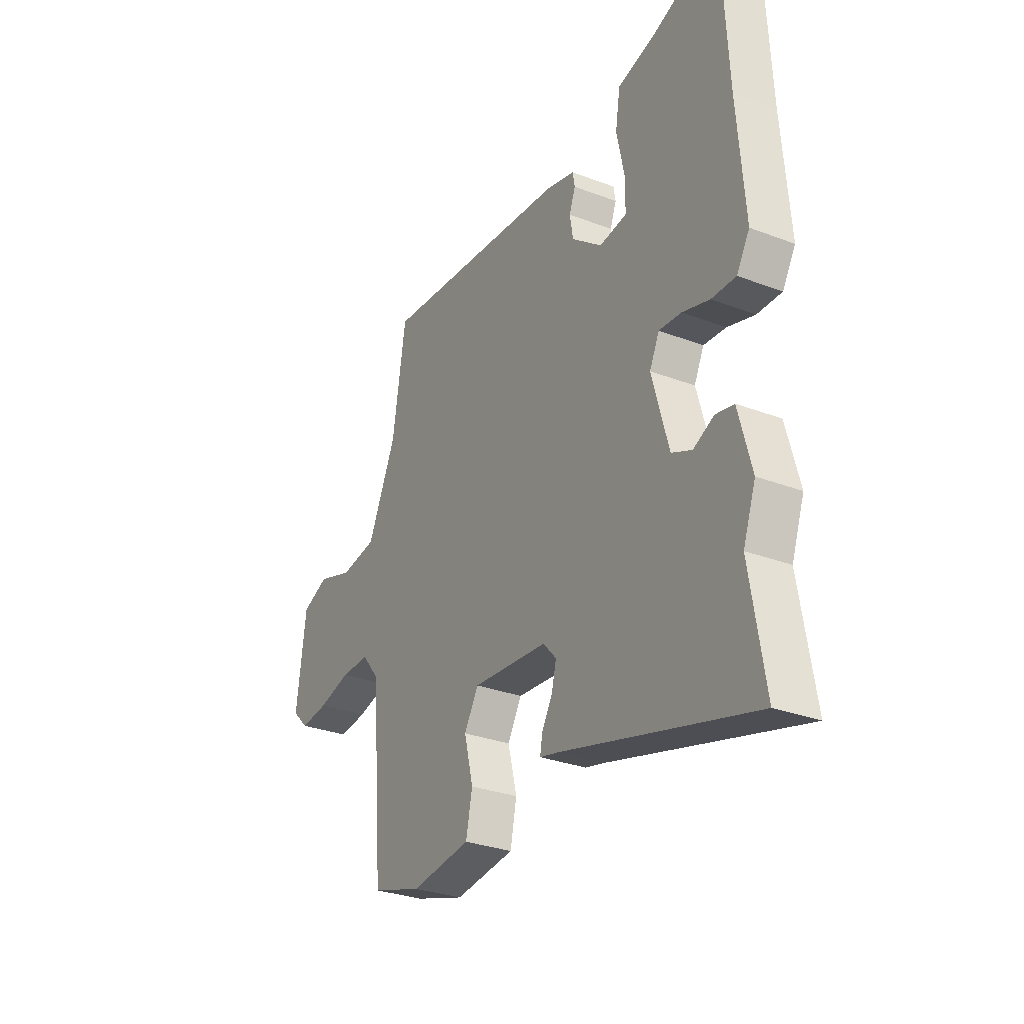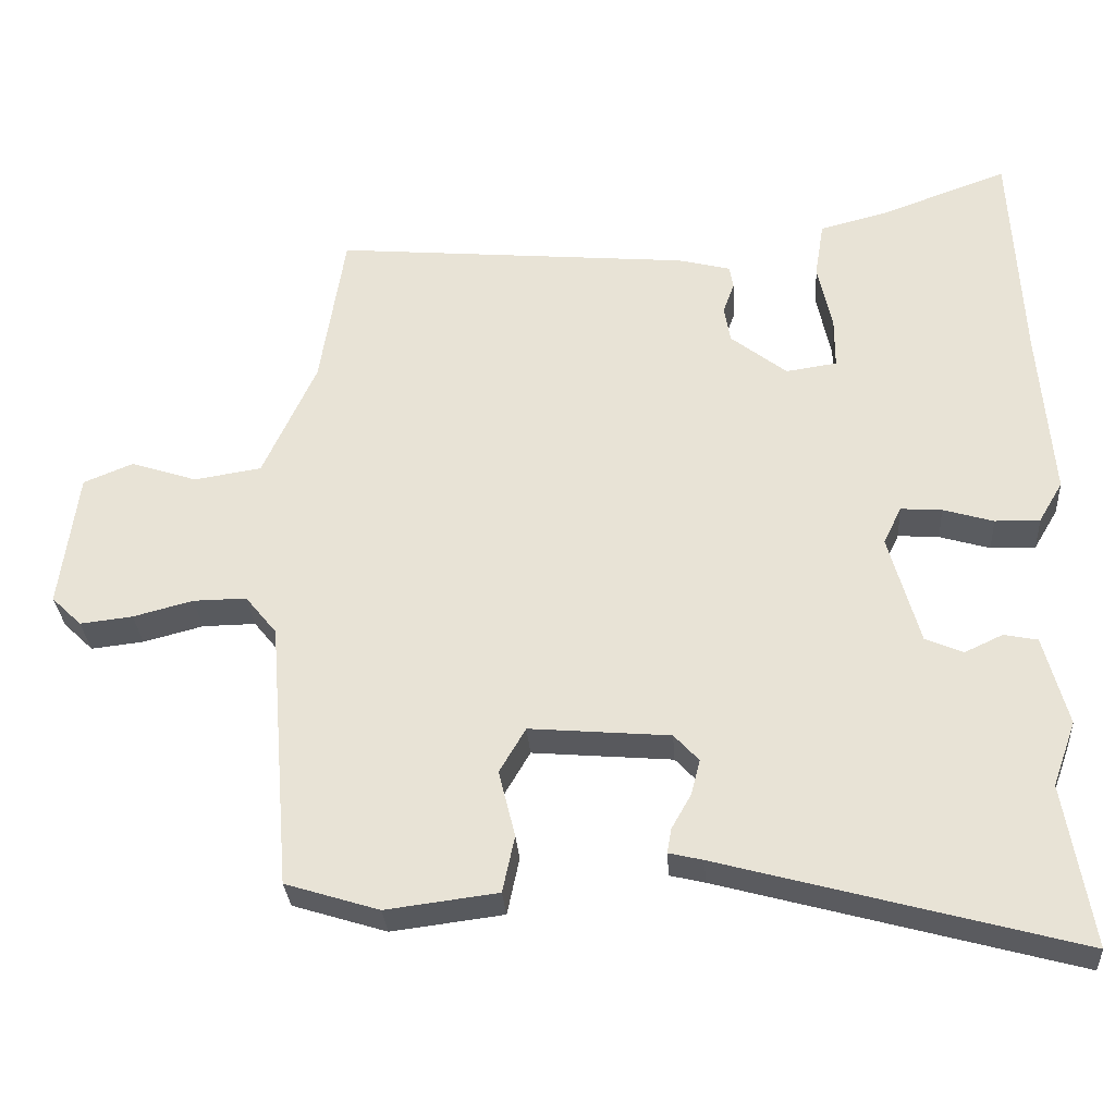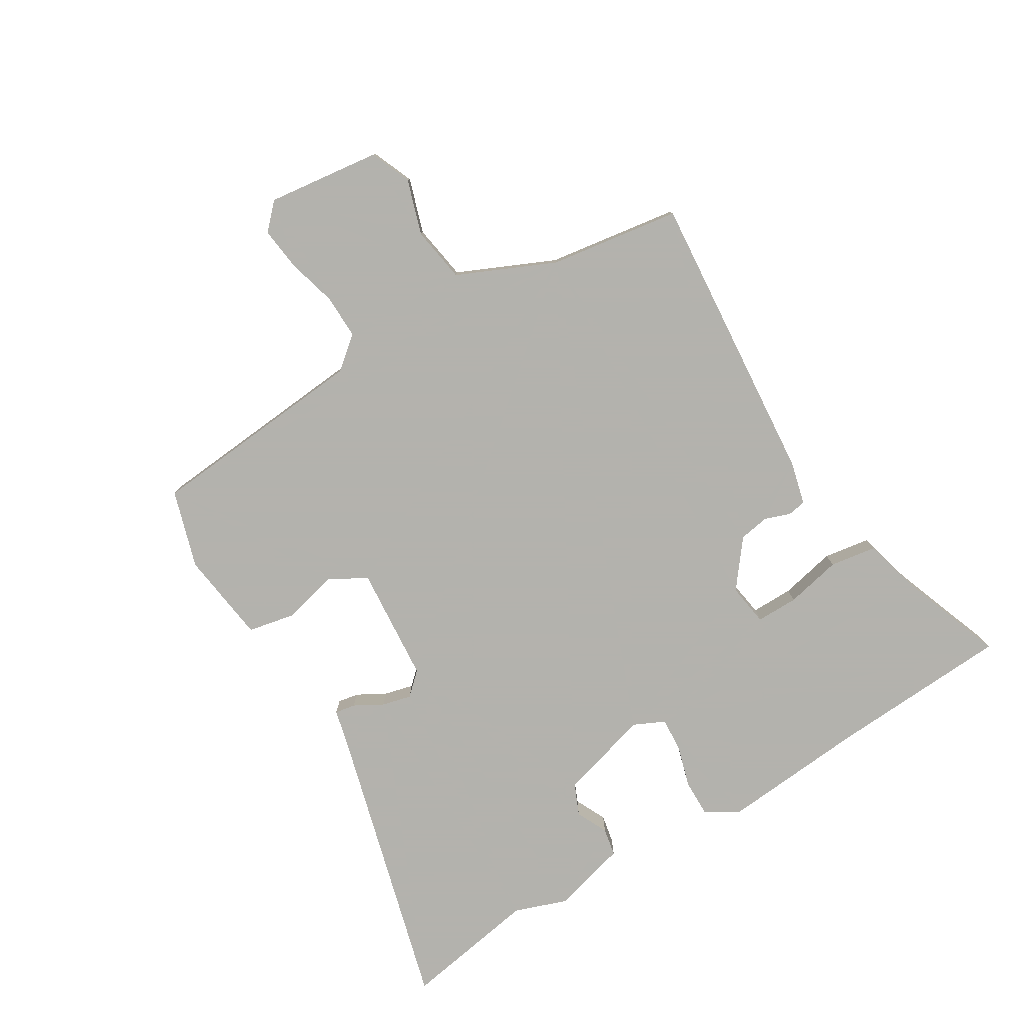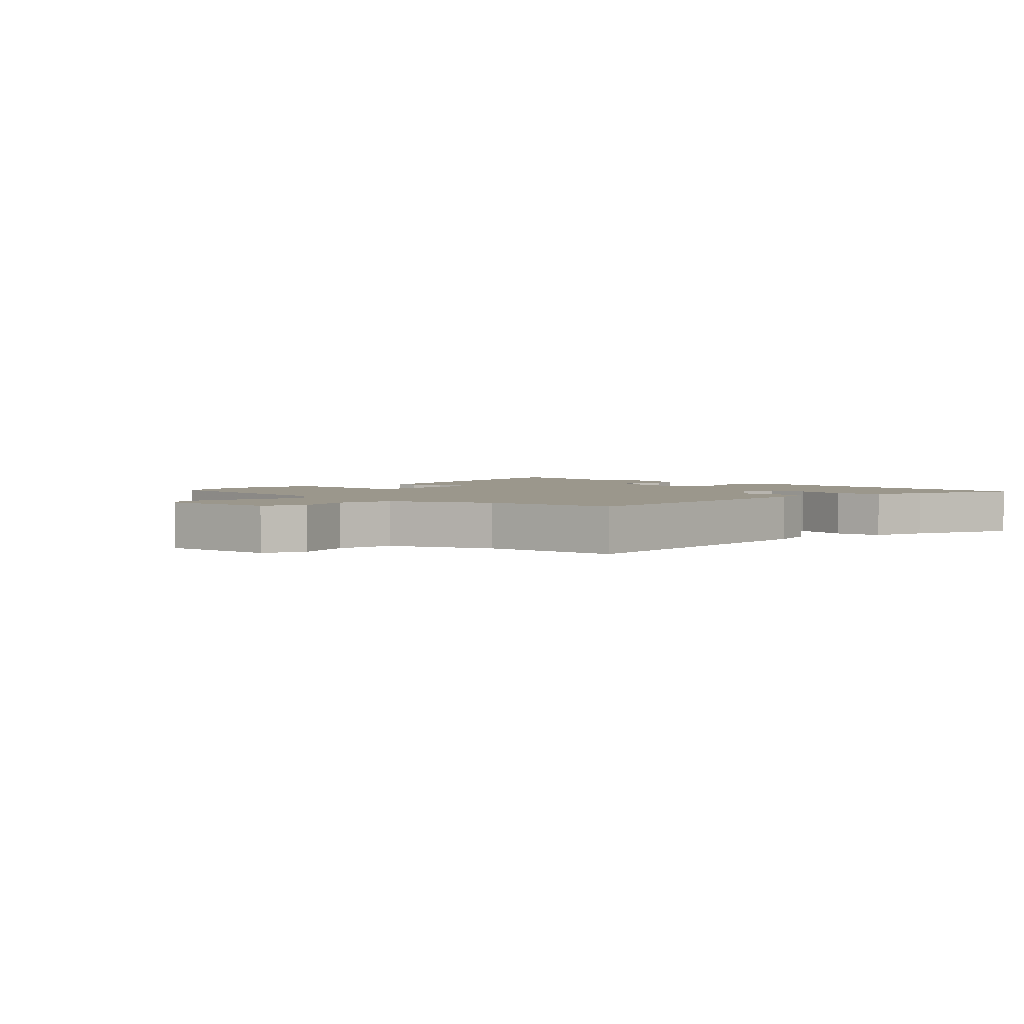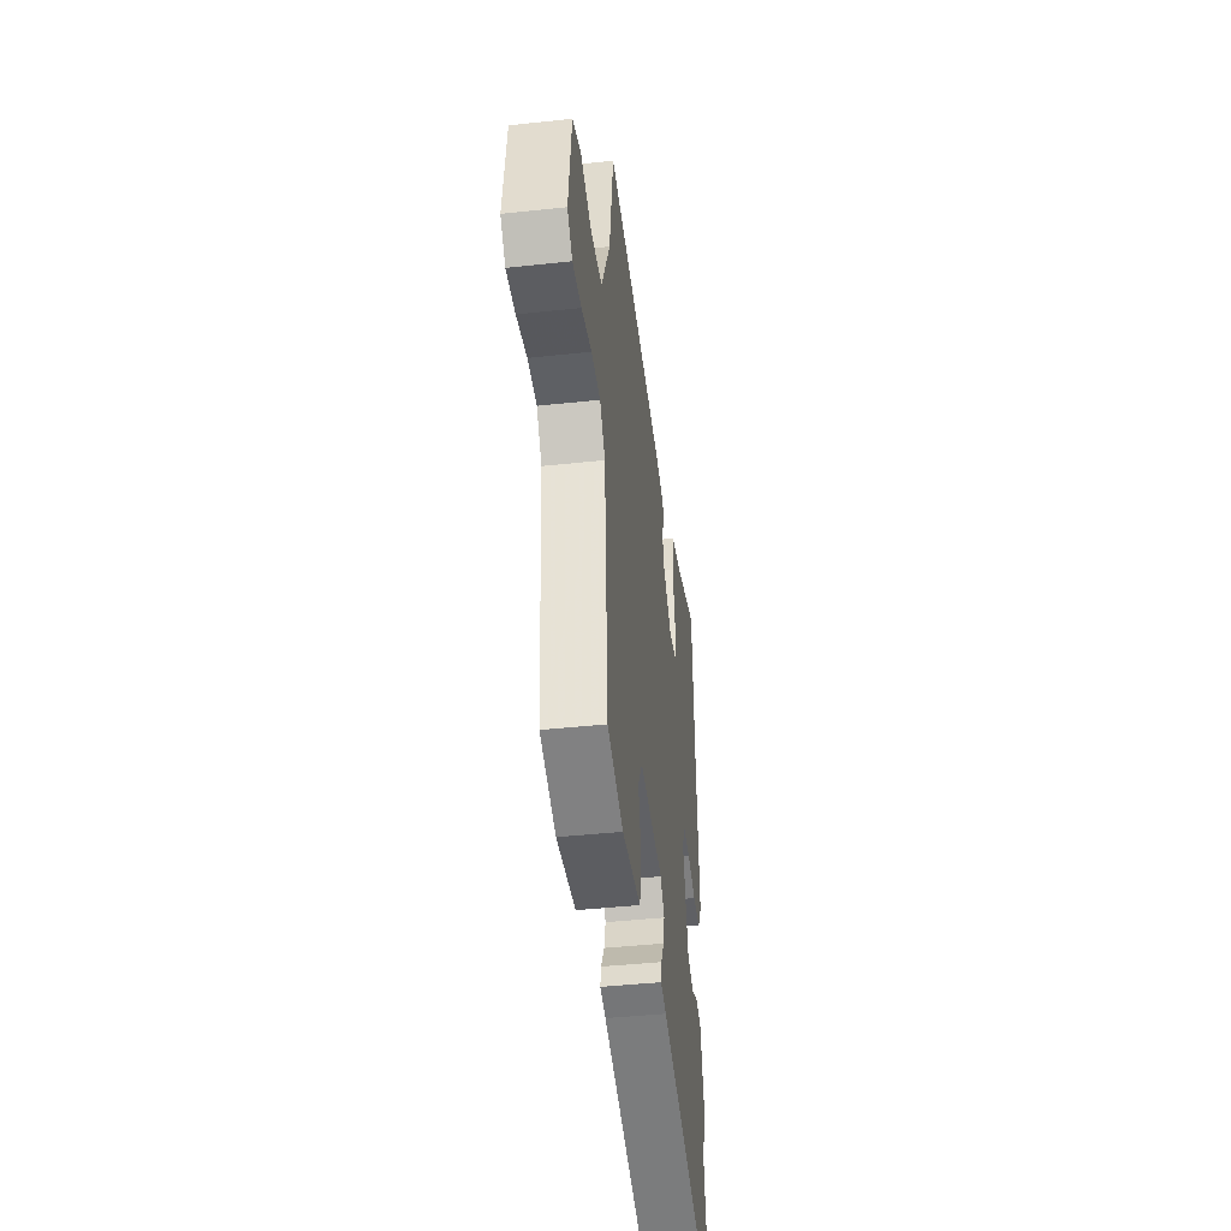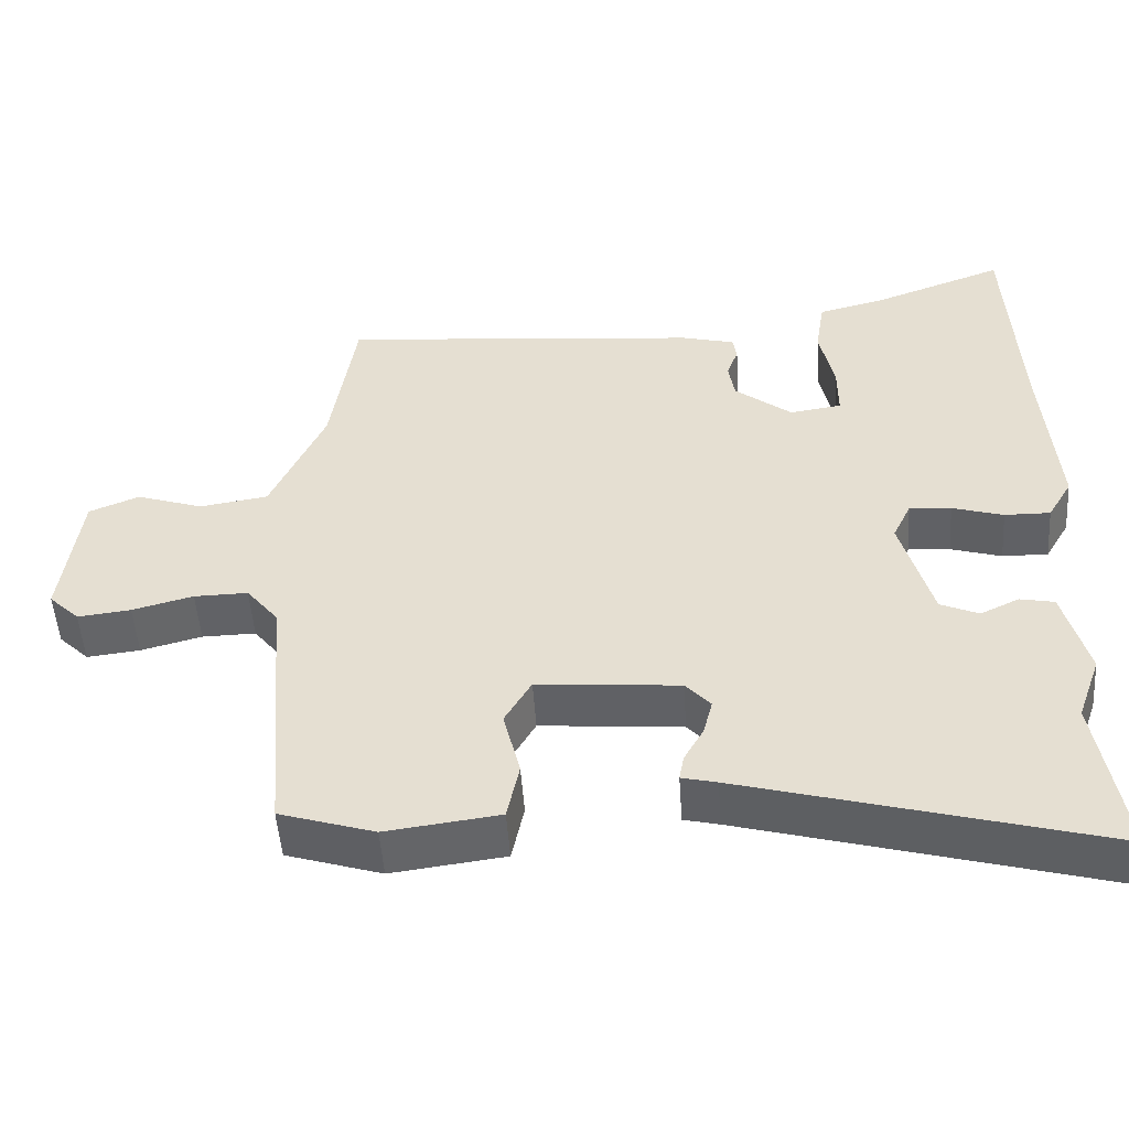
<metadata>
{"format":"obj","ext":"obj","renderer":"f3d","projection":"perspective","resolution":1024,"background":"white","views":[{"elev":-29.8,"azim":60.8,"up":"+Z"},{"elev":-30.5,"azim":3.9,"up":"+Z"},{"elev":-79.4,"azim":-58.4,"up":"+Y"},{"elev":2.7,"azim":-44.8,"up":"+Y"},{"elev":-43.6,"azim":-82.8,"up":"+Z"},{"elev":-50.6,"azim":3.9,"up":"+Z"}]}
</metadata>
<code>
v -0.445 0.07 0.511
v 0.031 0.07 0.468
v 0.101 0.07 0.45
v 0.106 0.07 0.42
v 0.091 0.07 0.379
v 0.099 0.07 0.33
v 0.174 0.07 0.271
v 0.242 0.07 0.281
v 0.242 0.07 0.349
v 0.223 0.07 0.439
v 0.235 0.07 0.514
v 0.325 0.07 0.537
v 0.495 0.07 0.599
v 0.51 0.07 0.303
v 0.528 0.07 0.072
v 0.496 0.07 0.018
v 0.436 0.07 0.019
v 0.369 0.07 0.039
v 0.314 0.07 0.043
v 0.29 0.07 -0.007
v 0.331 0.07 -0.154
v 0.381 0.07 -0.176
v 0.432 0.07 -0.152
v 0.477 0.07 -0.161
v 0.509 0.07 -0.281
v 0.478 0.07 -0.367
v 0.514 0.07 -0.585
v 0.04 0.07 -0.455
v -0.006 0.07 -0.444
v 0 0.07 -0.411
v 0.026 0.07 -0.365
v 0.038 0.07 -0.318
v 0.005 0.07 -0.282
v -0.182 0.07 -0.266
v -0.217 0.07 -0.326
v -0.195 0.07 -0.415
v -0.211 0.07 -0.491
v -0.36 0.07 -0.51
v -0.485 0.07 -0.471
v -0.514 0.07 -0.112
v -0.556 0.07 -0.06
v -0.627 0.07 -0.061
v -0.707 0.07 -0.082
v -0.777 0.07 -0.09
v -0.817 0.07 -0.051
v -0.793 0.07 0.132
v -0.727 0.07 0.159
v -0.639 0.07 0.13
v -0.549 0.07 0.144
v -0.478 0.07 0.3
v -0.445 0 0.511
v 0.031 0 0.468
v 0.101 0 0.45
v 0.106 0 0.42
v 0.091 0 0.379
v 0.099 0 0.33
v 0.174 0 0.271
v 0.242 0 0.281
v 0.242 0 0.349
v 0.223 0 0.439
v 0.235 0 0.514
v 0.325 0 0.537
v 0.495 0 0.599
v 0.51 0 0.303
v 0.528 0 0.072
v 0.496 0 0.018
v 0.436 0 0.019
v 0.369 0 0.039
v 0.314 0 0.043
v 0.29 0 -0.007
v 0.331 0 -0.154
v 0.381 0 -0.176
v 0.432 0 -0.152
v 0.477 0 -0.161
v 0.509 0 -0.281
v 0.478 0 -0.367
v 0.514 0 -0.585
v 0.04 0 -0.455
v -0.006 0 -0.444
v 0 0 -0.411
v 0.026 0 -0.365
v 0.038 0 -0.318
v 0.005 0 -0.282
v -0.182 0 -0.266
v -0.217 0 -0.326
v -0.195 0 -0.415
v -0.211 0 -0.491
v -0.36 0 -0.51
v -0.485 0 -0.471
v -0.514 0 -0.112
v -0.556 0 -0.06
v -0.627 0 -0.061
v -0.707 0 -0.082
v -0.777 0 -0.09
v -0.817 0 -0.051
v -0.793 0 0.132
v -0.727 0 0.159
v -0.639 0 0.13
v -0.549 0 0.144
v -0.478 0 0.3
f 45 46 47 48
f 45 48 49
f 42 43 44 45
f 41 42 45 49
f 40 41 49 50
f 35 36 37 38
f 34 35 38 39
f 28 29 30 31
f 26 27 28 31
f 26 31 32
f 25 26 32 33
f 22 23 24 25
f 21 22 25 33
f 15 16 17 18
f 14 15 18 19
f 12 13 14 19
f 9 10 11 12
f 8 9 12 19
f 7 8 19 20
f 2 3 4 5
f 2 5 6
f 1 2 6
f 34 39 40 50
f 21 33 34 50
f 7 20 21 50
f 1 6 7 50
f 98 97 96 95
f 99 98 95
f 95 94 93 92
f 99 95 92 91
f 100 99 91 90
f 88 87 86 85
f 89 88 85 84
f 81 80 79 78
f 81 78 77 76
f 82 81 76
f 83 82 76 75
f 75 74 73 72
f 83 75 72 71
f 68 67 66 65
f 69 68 65 64
f 69 64 63 62
f 62 61 60 59
f 69 62 59 58
f 70 69 58 57
f 55 54 53 52
f 56 55 52
f 56 52 51
f 100 90 89 84
f 100 84 83 71
f 100 71 70 57
f 100 57 56 51
f 1 51 52 2
f 2 52 53 3
f 3 53 54 4
f 4 54 55 5
f 5 55 56 6
f 6 56 57 7
f 7 57 58 8
f 8 58 59 9
f 9 59 60 10
f 10 60 61 11
f 11 61 62 12
f 12 62 63 13
f 13 63 64 14
f 14 64 65 15
f 15 65 66 16
f 16 66 67 17
f 17 67 68 18
f 18 68 69 19
f 19 69 70 20
f 20 70 71 21
f 21 71 72 22
f 22 72 73 23
f 23 73 74 24
f 24 74 75 25
f 25 75 76 26
f 26 76 77 27
f 27 77 78 28
f 28 78 79 29
f 29 79 80 30
f 30 80 81 31
f 31 81 82 32
f 32 82 83 33
f 33 83 84 34
f 34 84 85 35
f 35 85 86 36
f 36 86 87 37
f 37 87 88 38
f 38 88 89 39
f 39 89 90 40
f 40 90 91 41
f 41 91 92 42
f 42 92 93 43
f 43 93 94 44
f 44 94 95 45
f 45 95 96 46
f 46 96 97 47
f 47 97 98 48
f 48 98 99 49
f 49 99 100 50
f 50 100 51 1

</code>
